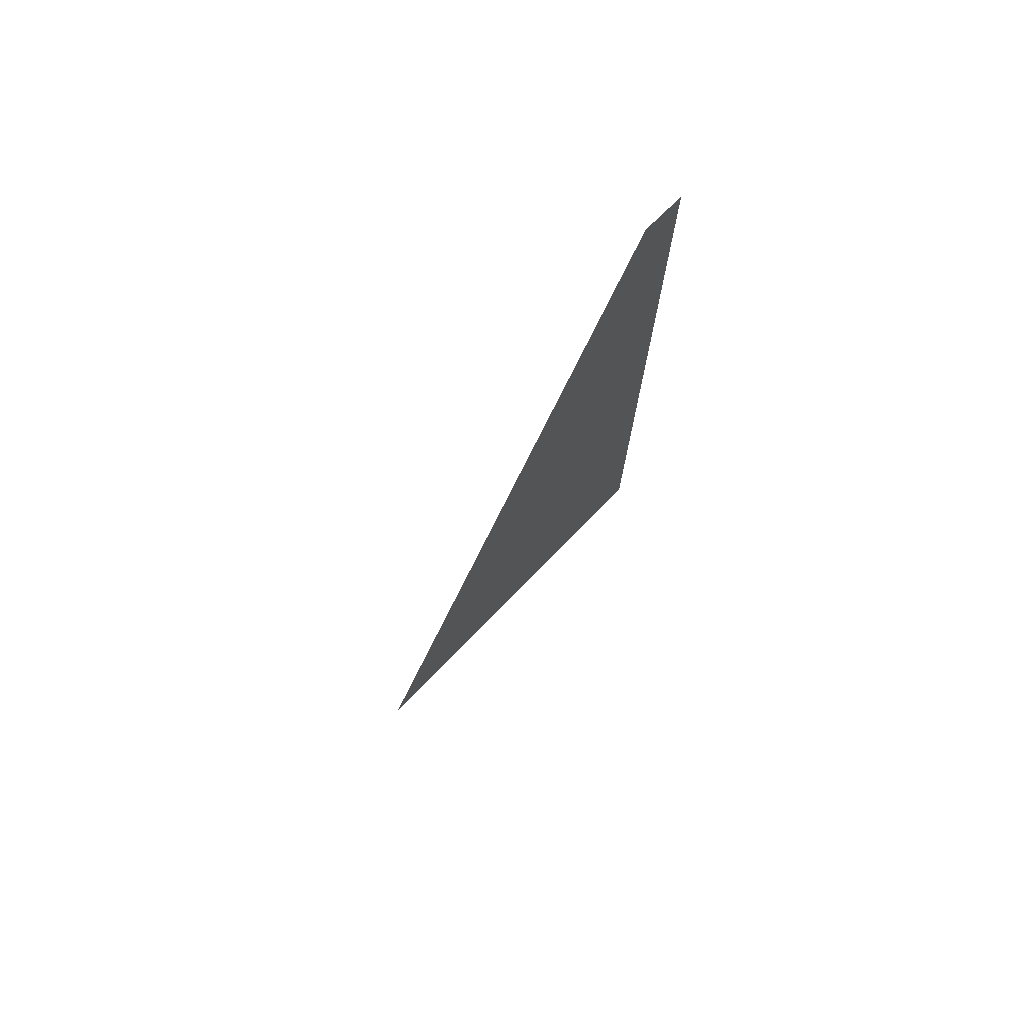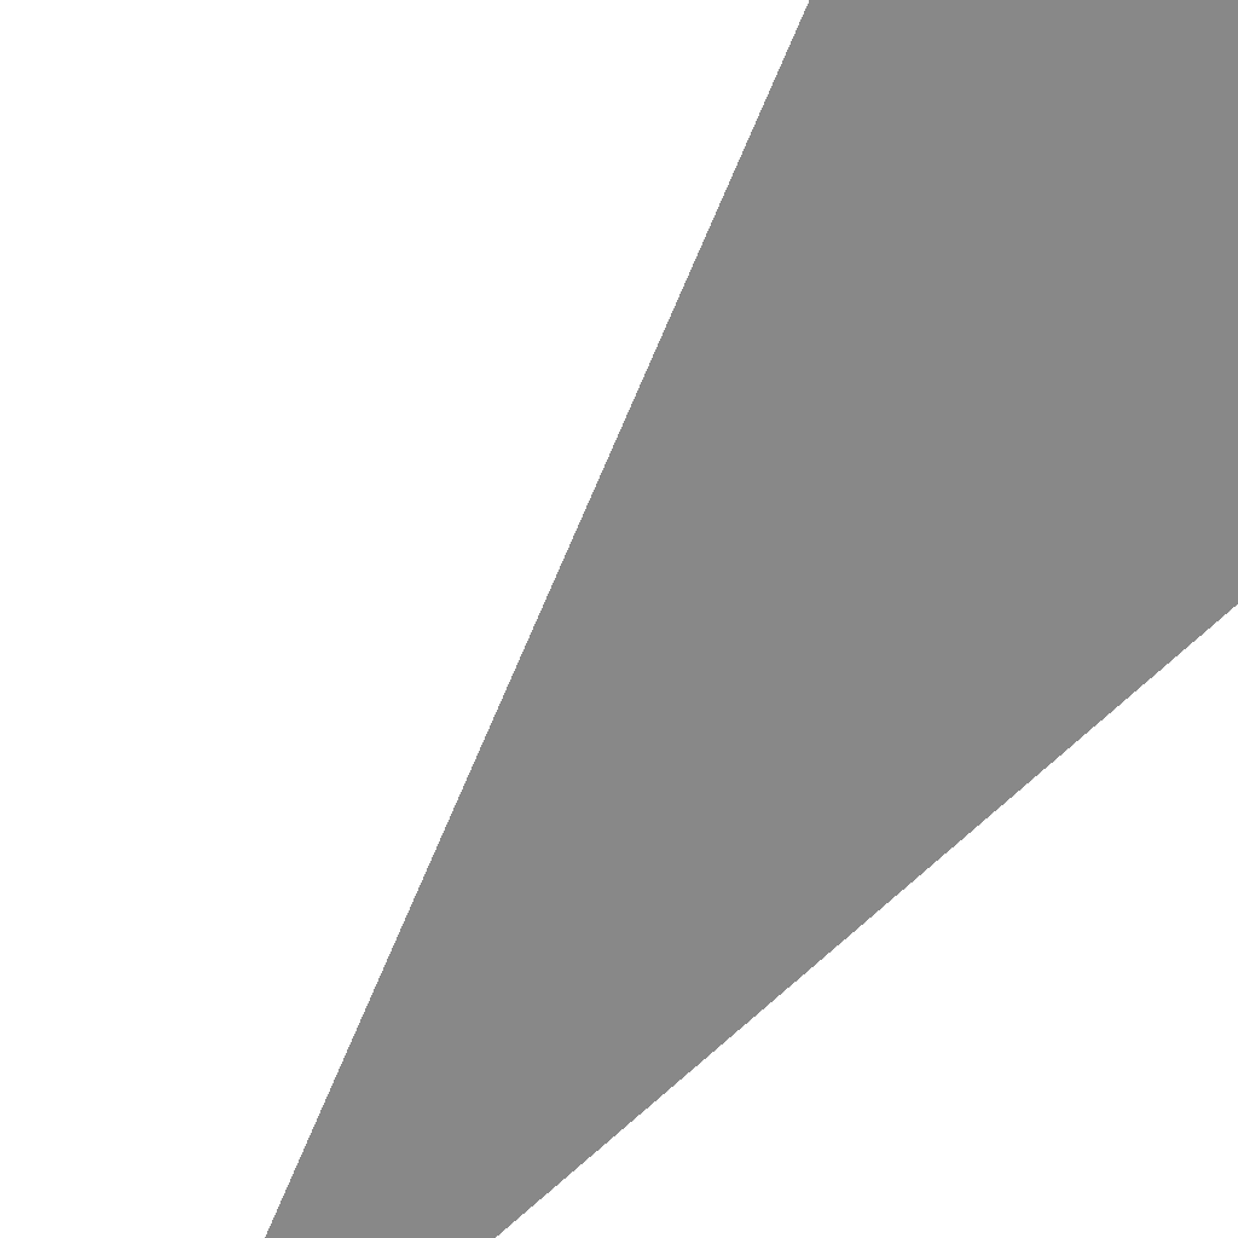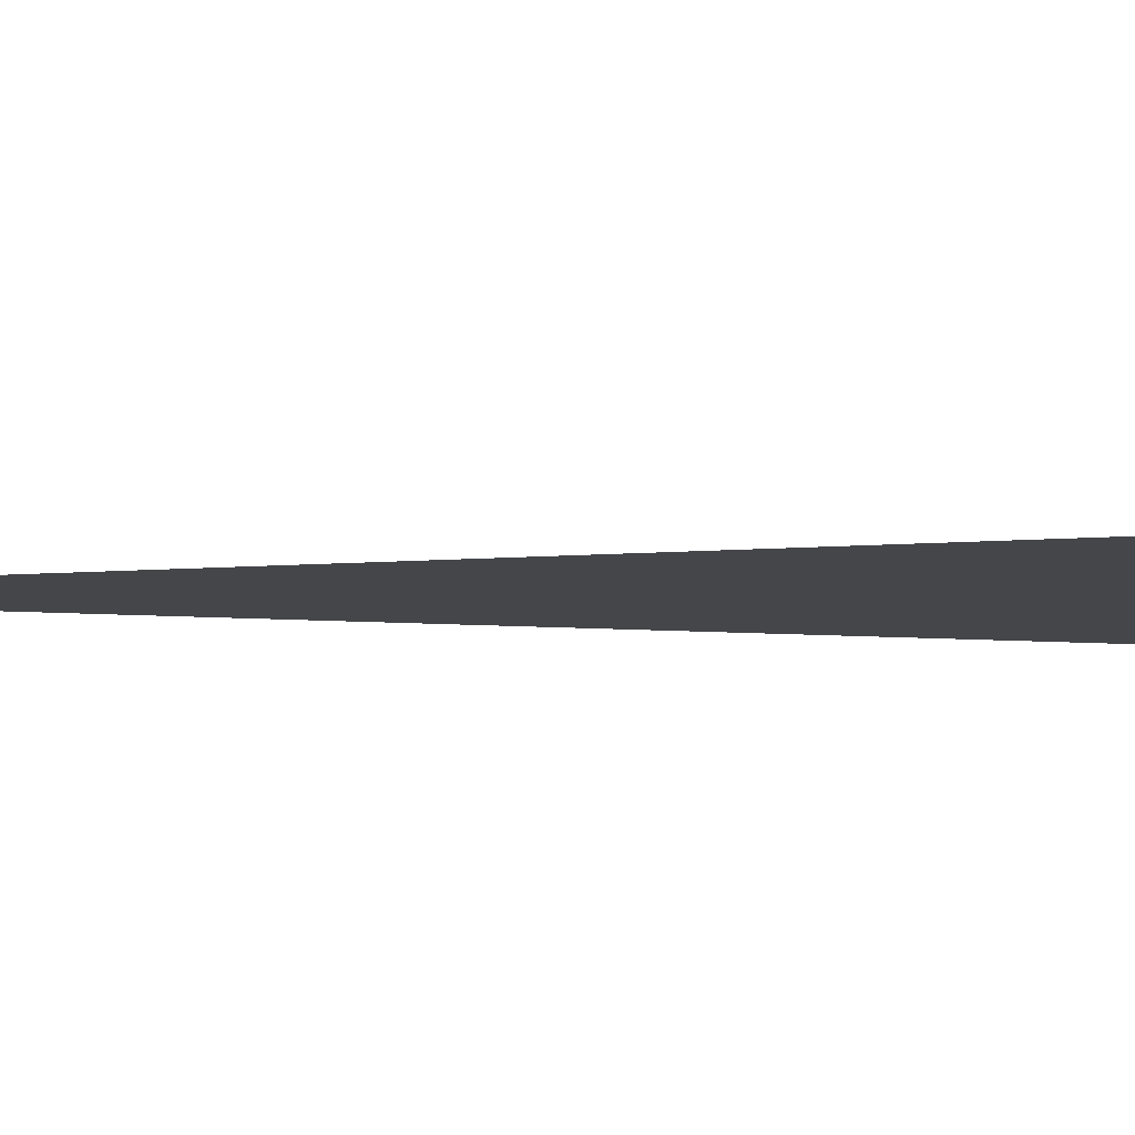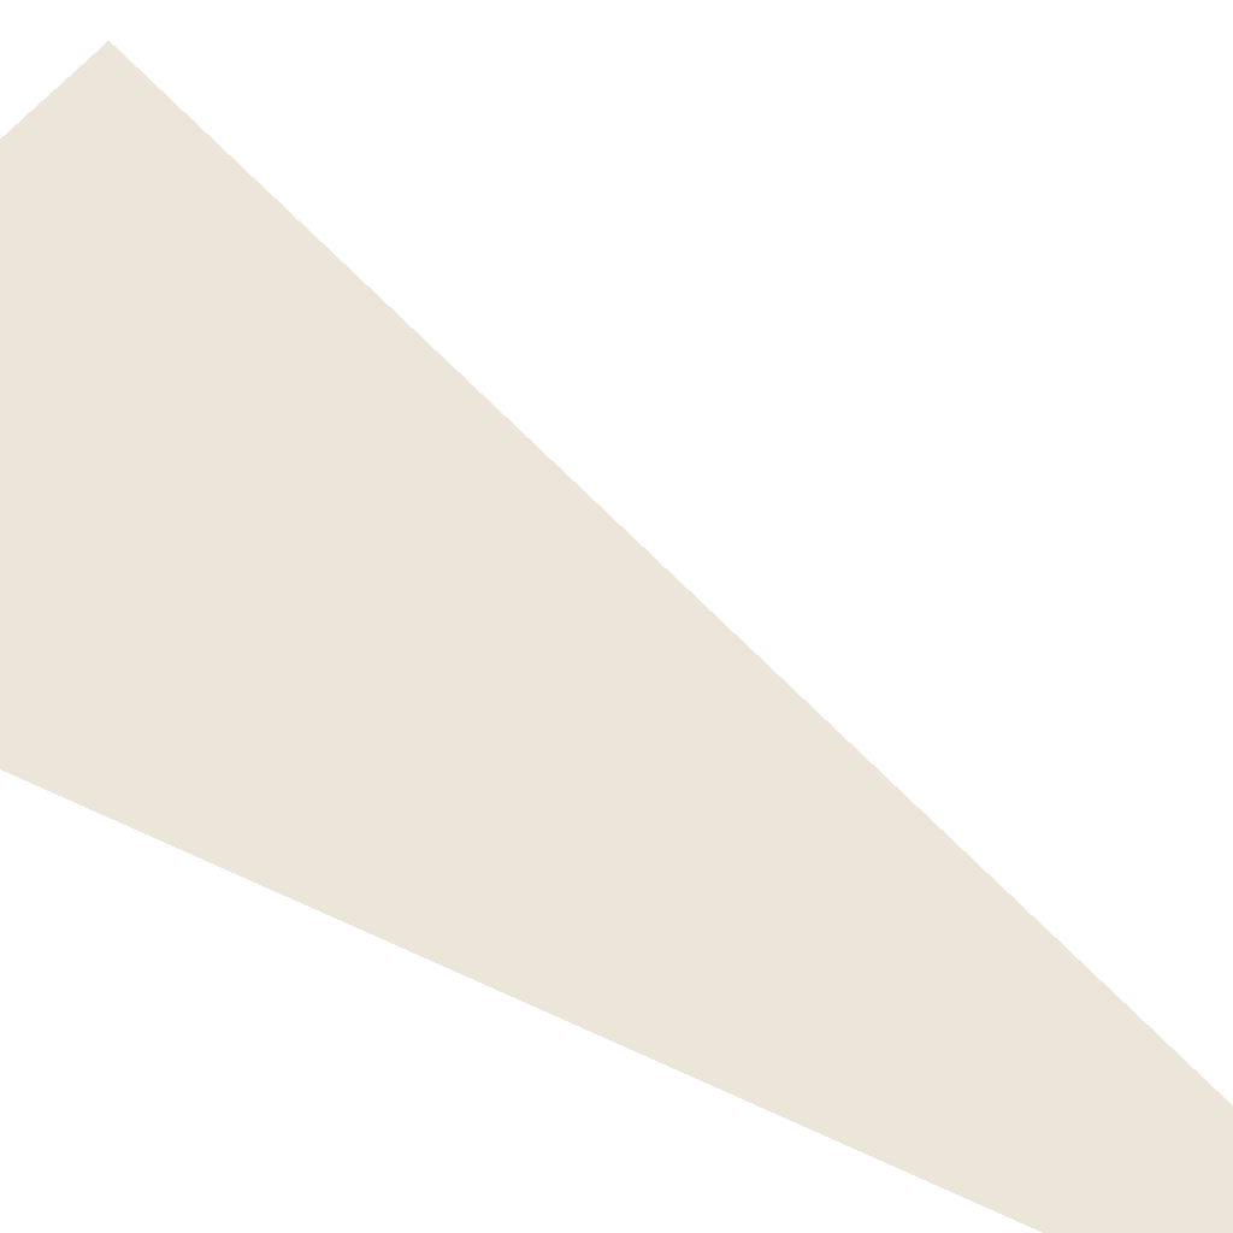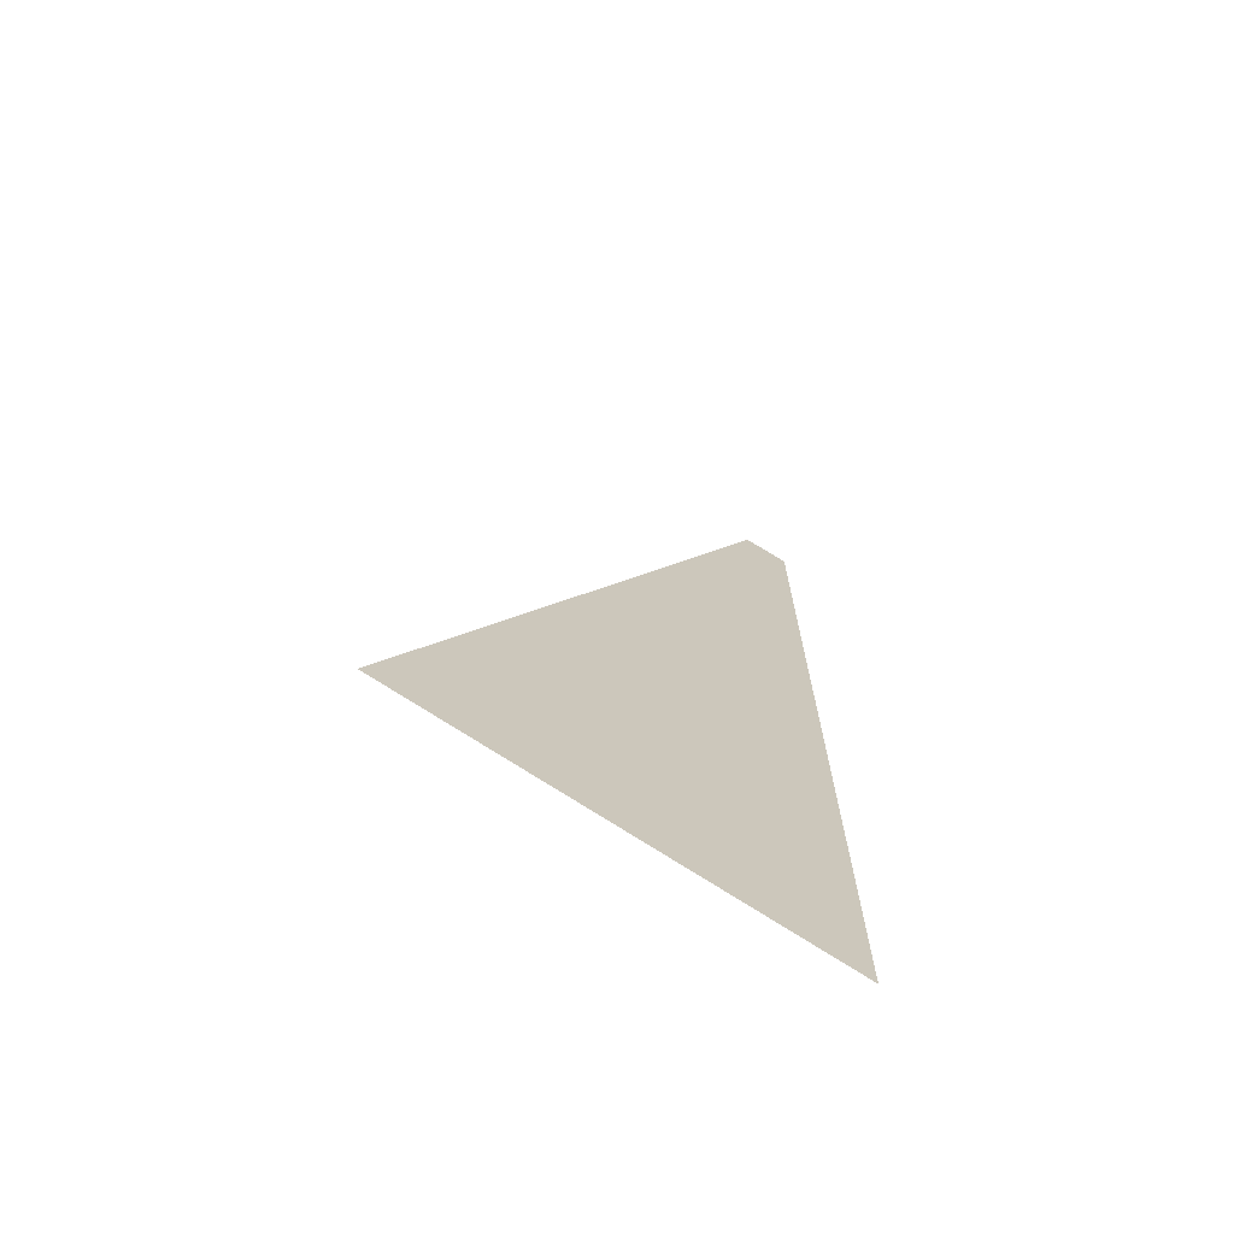
<metadata>
{"format":"obj","ext":"obj","renderer":"f3d","projection":"perspective","resolution":1024,"background":"white","views":[{"elev":76.0,"azim":132.9,"up":"+Z"},{"elev":-62.7,"azim":135.7,"up":"+Y"},{"elev":-9.5,"azim":79.0,"up":"+Y"},{"elev":56.7,"azim":-63.5,"up":"+Y"},{"elev":-71.0,"azim":150.8,"up":"+Z"}]}
</metadata>
<code>
v 4944 166.4 -2739
v 4944 166.4 -2637
v 4988 166.4 -2731
v 4949 166.4 -2636
v 4988 166.4 -2731
v 4944 166.4 -2637
f 1 2 3
f 4 5 6

</code>
